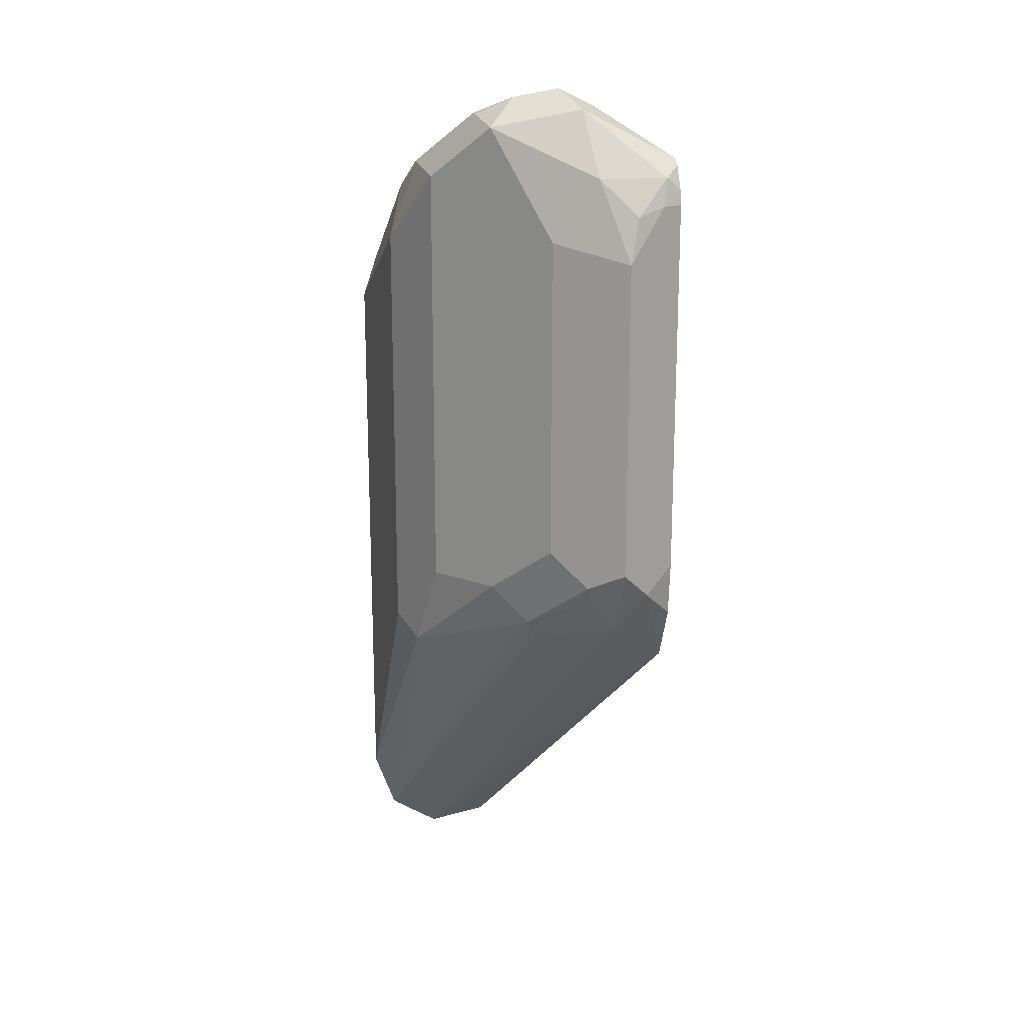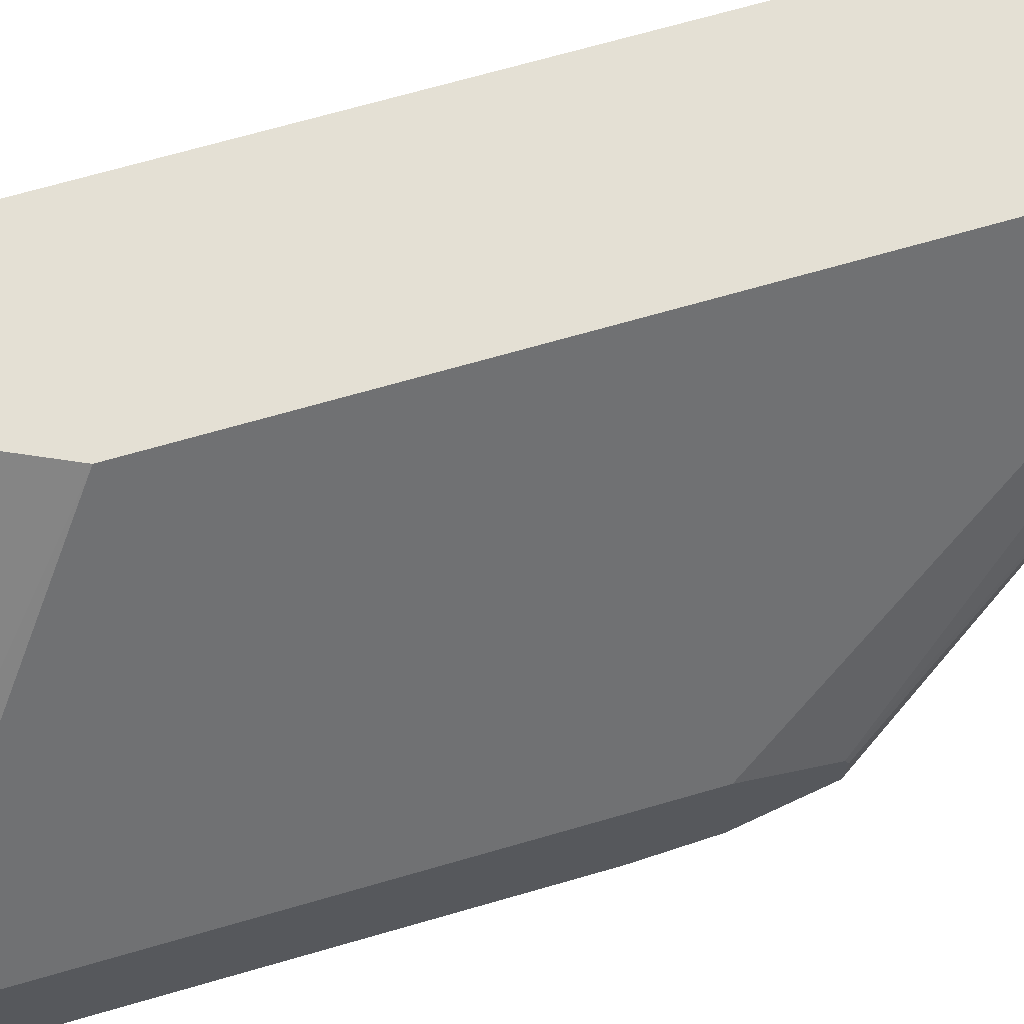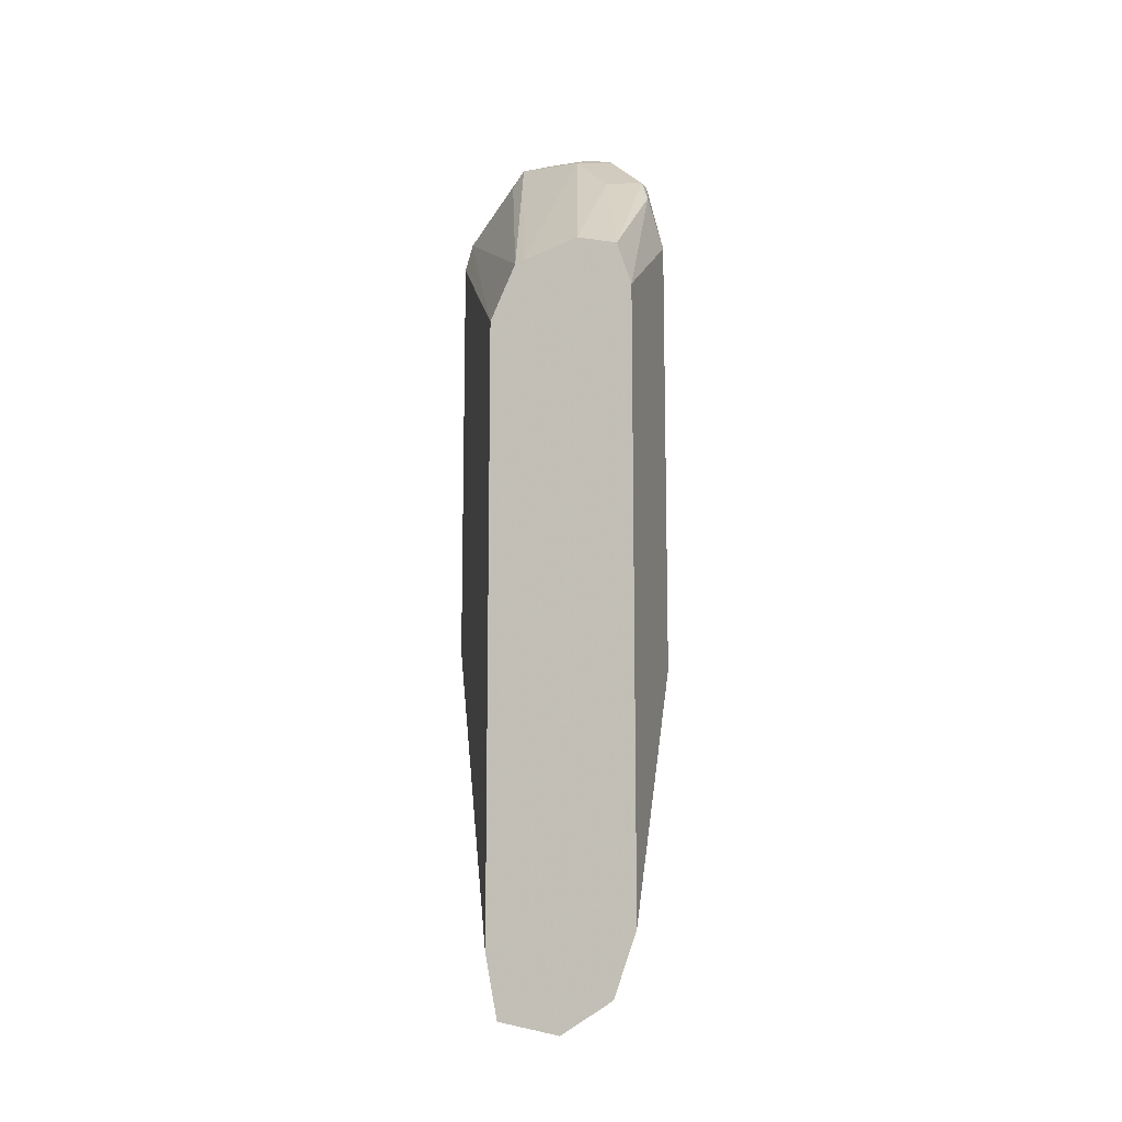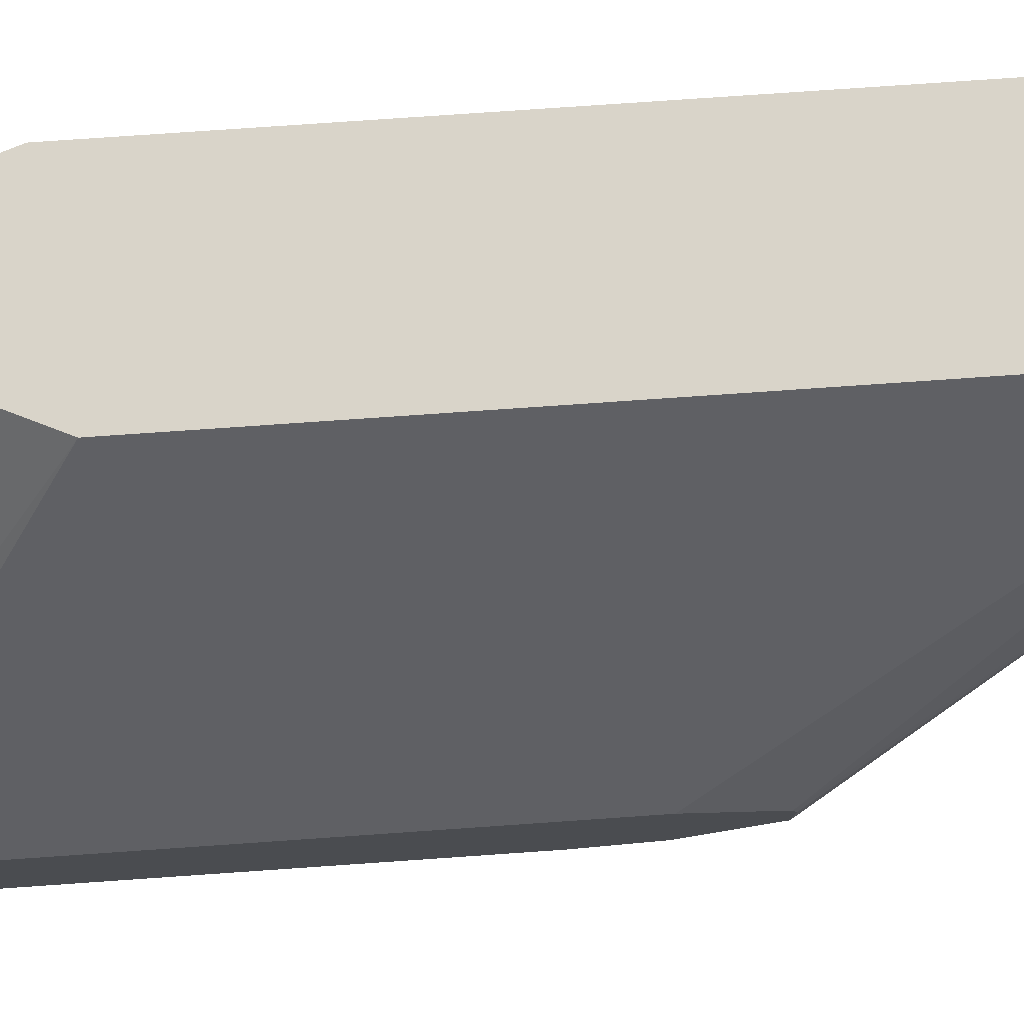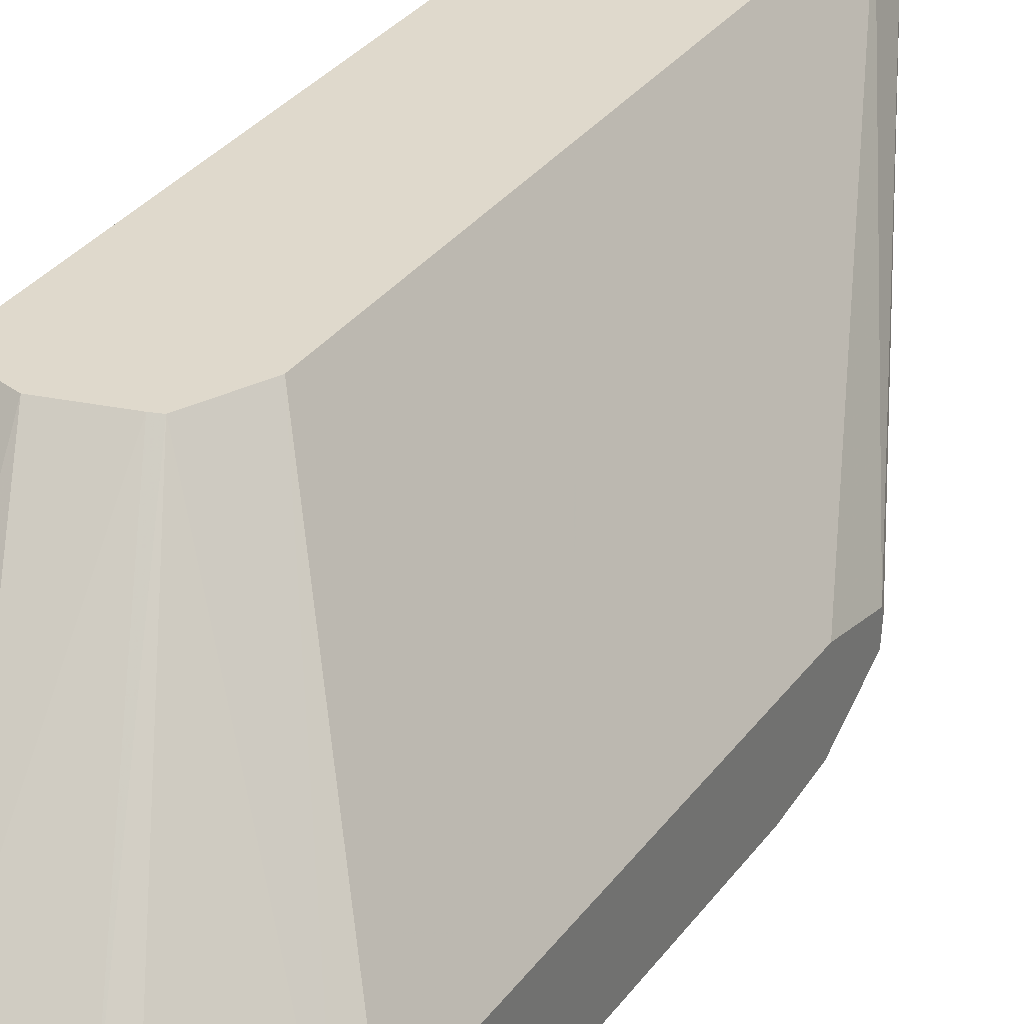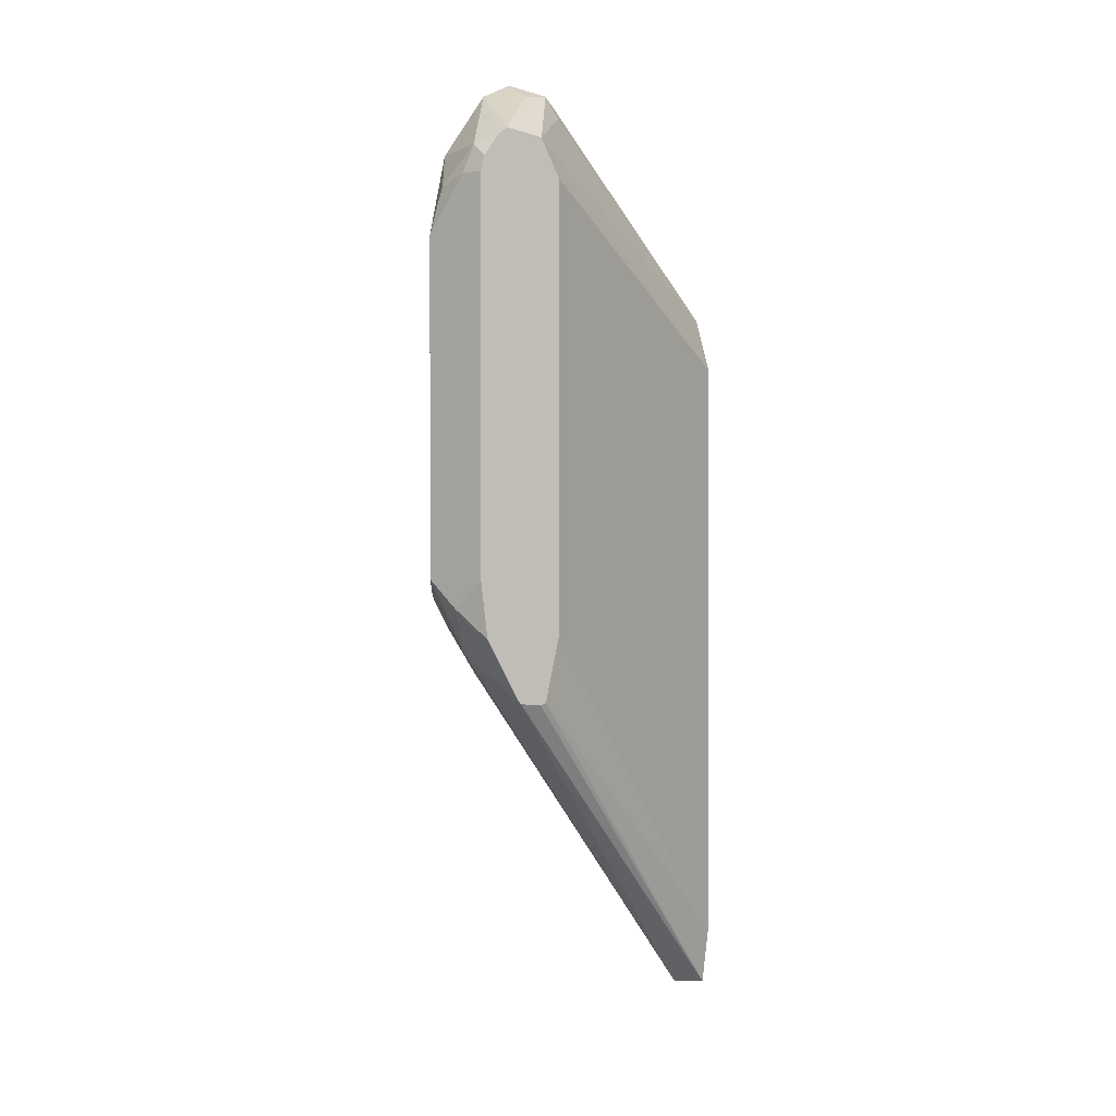
<metadata>
{"format":"obj","ext":"obj","renderer":"f3d","projection":"perspective","resolution":1024,"background":"white","views":[{"elev":17.9,"azim":-9.2,"up":"+Z"},{"elev":66.1,"azim":73.5,"up":"+Y"},{"elev":-12.6,"azim":-157.8,"up":"+Z"},{"elev":74.9,"azim":86.0,"up":"+Y"},{"elev":32.3,"azim":30.2,"up":"+Y"},{"elev":0.8,"azim":63.3,"up":"+Z"}]}
</metadata>
<code>
v -0.3841 -0.04479 0.5121
v -0.4002 -0.04479 0.5218
v -0.3627 -0.04479 0.5164
v -0.3069 -0.1488 0.631
v -0.3265 -0.16 0.6466
v -0.3553 -0.144 0.6387
v -0.4021 -0.04479 0.523
v -0.3585 -0.04479 0.5378
v -0.3069 -0.1392 0.631
v -0.3069 -0.1411 0.6301
v -0.3069 -0.1484 0.6308
v -0.3069 -0.1607 0.6526
v -0.3169 -0.168 0.6626
v -0.3265 -0.1729 0.6723
v -0.3393 -0.1665 0.6659
v -0.3361 -0.1632 0.6579
v -0.3457 -0.1584 0.6554
v -0.3585 -0.1472 0.6466
v -0.4098 -0.04479 0.5443
v -0.3969 -0.1088 0.6274
v -0.3069 -0.1344 0.6526
v -0.3585 -0.04479 0.7491
v -0.3069 -0.163 0.6723
v -0.3137 -0.1665 0.6723
v -0.3265 -0.1729 0.7875
v -0.3521 -0.16 0.6786
v -0.3393 -0.1665 0.7811
v -0.3713 -0.1408 0.6595
v -0.4033 -0.09604 0.6338
v -0.4098 -0.04479 0.7554
v -0.3905 -0.1216 0.6595
v -0.3069 -0.1344 0.8067
v -0.3676 -0.04479 0.7685
v -0.3069 -0.1408 0.8195
v -0.3069 -0.1407 0.8192
v -0.3069 -0.163 0.8067
v -0.3137 -0.1665 0.8067
v -0.3233 -0.1697 0.8035
v -0.3361 -0.1632 0.8163
v -0.3521 -0.16 0.7939
v -0.4033 -0.09604 0.7875
v -0.3985 -0.09364 0.8067
v -0.4047 -0.04479 0.7707
v -0.3905 -0.1216 0.8131
v -0.3706 -0.04479 0.7695
v -0.3361 -0.1248 0.8403
v -0.3329 -0.1216 0.8323
v -0.3069 -0.1534 0.8217
v -0.3069 -0.1618 0.8118
v -0.3121 -0.1632 0.8163
v -0.3393 -0.1472 0.8387
v -0.3713 -0.1408 0.8323
v -0.3937 -0.1056 0.8163
v -0.3937 -0.1008 0.8163
v -0.3841 -0.08964 0.8131
v -0.3906 -0.04479 0.7747
v -0.3649 -0.1088 0.8323
v -0.3649 -0.1216 0.8387
v -0.3457 -0.1344 0.8451
v -0.3329 -0.1344 0.8387
v -0.3069 -0.1563 0.8197
v -0.3617 -0.1312 0.8419
v -0.3745 -0.1248 0.8355
v -0.3745 -0.12 0.8355
f 30 41 42
f 39 50 51
f 38 50 39
f 37 49 50
f 36 49 37
f 34 46 48
f 34 47 46
f 33 47 34
f 33 46 47
f 33 45 46
f 30 42 43
f 39 51 52
f 37 50 38
f 25 38 39
f 29 31 44
f 26 44 31
f 26 40 44
f 26 31 28
f 25 40 27
f 25 39 40
f 22 33 34
f 25 37 38
f 23 37 24
f 23 36 37
f 22 35 32
f 22 34 35
f 39 52 40
f 29 44 41
f 40 52 44
f 50 61 51
f 41 53 42
f 20 31 29
f 58 62 59
f 58 64 62
f 57 64 58
f 55 57 56
f 54 57 55
f 54 64 57
f 53 64 54
f 53 63 64
f 52 63 53
f 52 62 63
f 51 62 52
f 51 59 62
f 41 44 53
f 49 61 50
f 48 59 51
f 48 60 59
f 46 60 48
f 62 64 63
f 46 58 59
f 46 57 58
f 45 57 46
f 45 56 57
f 44 52 53
f 43 55 56
f 43 54 55
f 42 54 43
f 42 53 54
f 48 51 61
f 20 28 31
f 46 59 60
f 19 29 41
f 4 61 49
f 4 48 61
f 4 34 48
f 4 35 34
f 4 32 35
f 4 21 32
f 4 9 21
f 4 10 9
f 4 11 10
f 3 11 4
f 3 10 11
f 3 9 10
f 3 8 9
f 4 49 36
f 2 6 7
f 1 5 6
f 1 4 5
f 1 3 4
f 1 8 3
f 1 33 22
f 1 45 33
f 1 56 45
f 1 43 56
f 1 30 43
f 1 19 30
f 1 7 19
f 1 2 7
f 19 41 30
f 1 6 2
f 4 36 23
f 1 22 8
f 4 12 13
f 4 23 12
f 19 20 29
f 18 28 20
f 18 26 28
f 15 40 26
f 15 27 40
f 15 18 17
f 15 26 18
f 14 27 15
f 14 25 27
f 14 37 25
f 14 24 37
f 13 24 14
f 13 23 24
f 15 17 16
f 8 32 21
f 4 13 5
f 12 23 13
f 5 13 14
f 5 14 15
f 5 16 17
f 5 17 6
f 5 15 16
f 6 18 7
f 7 18 20
f 7 20 19
f 8 21 9
f 8 22 32
f 6 17 18

</code>
